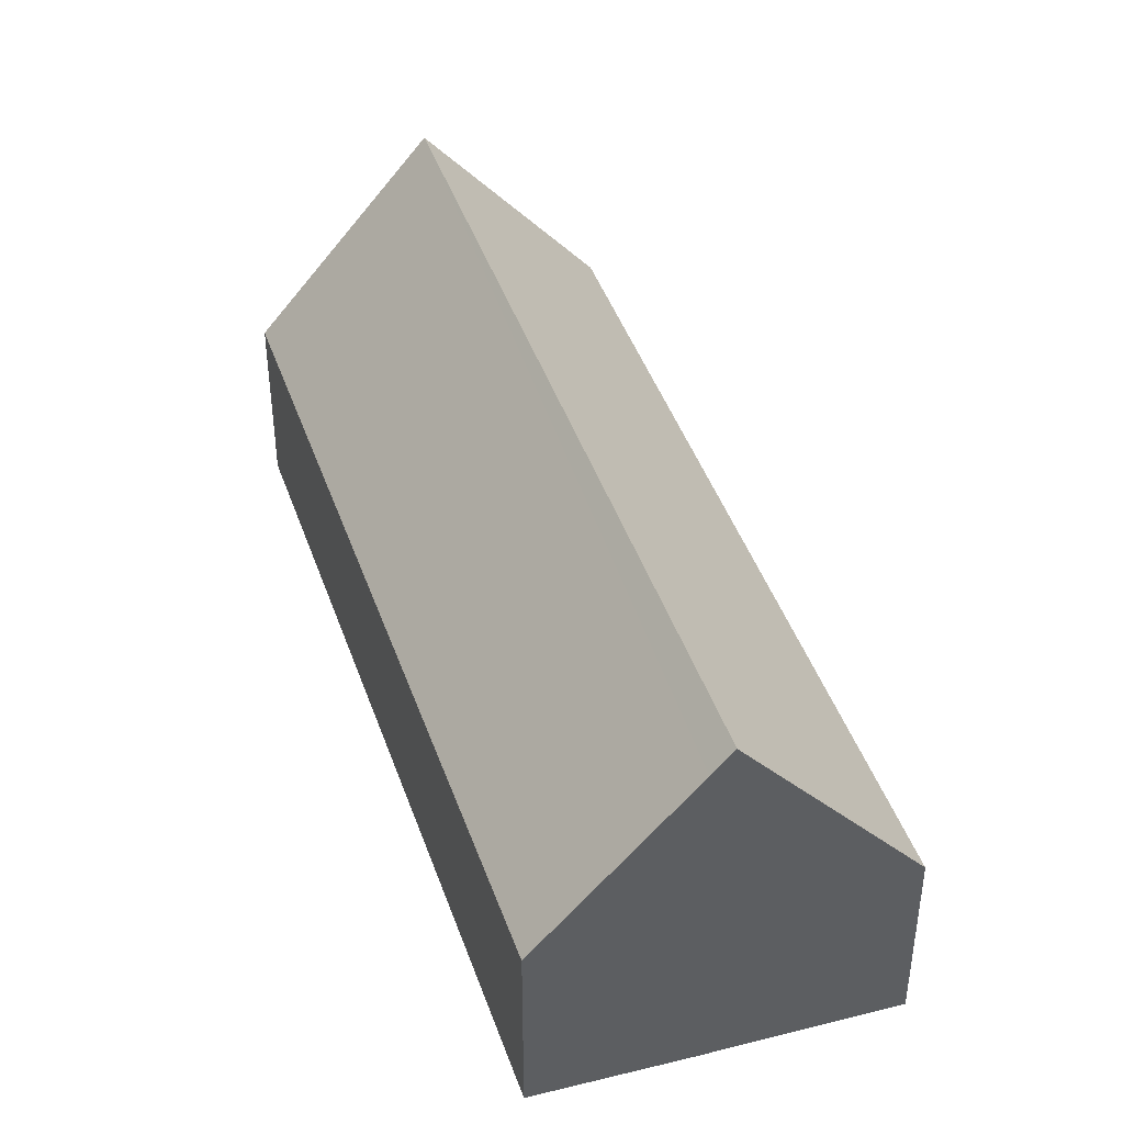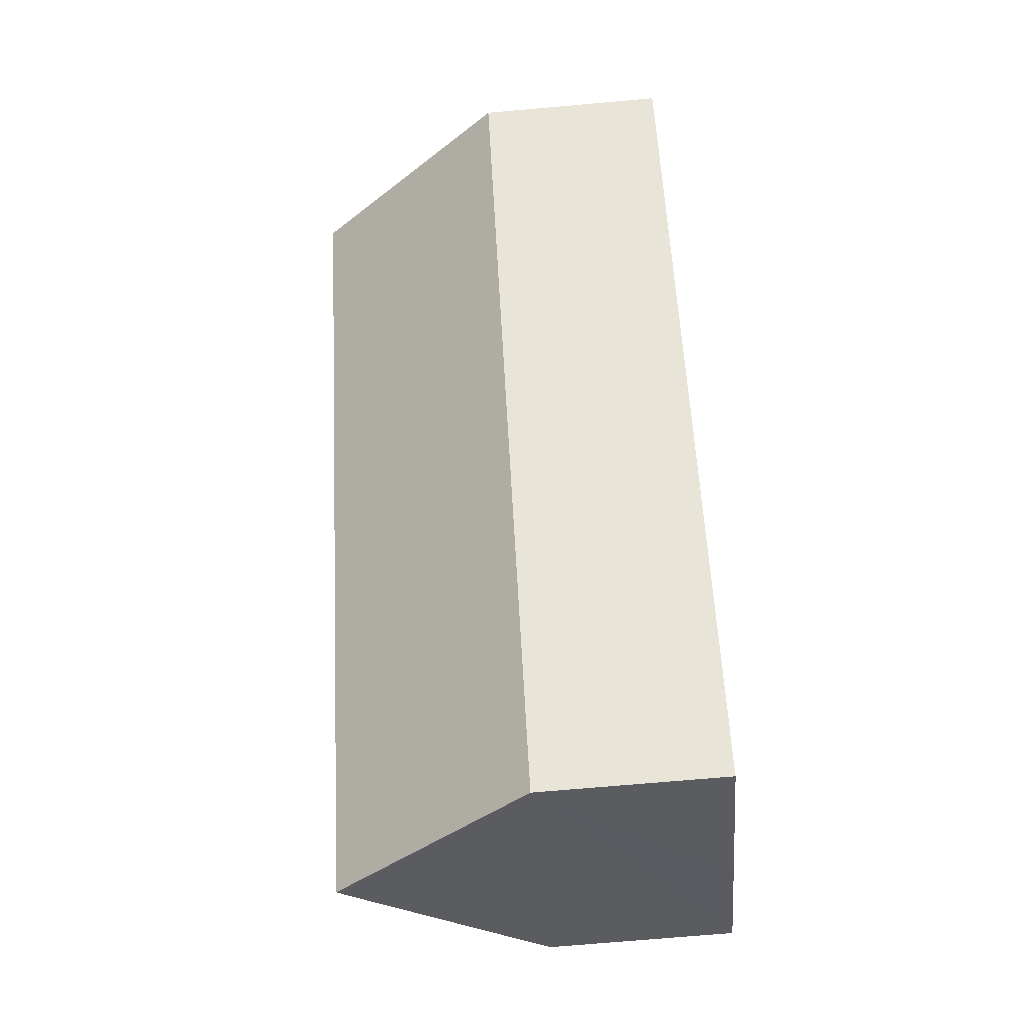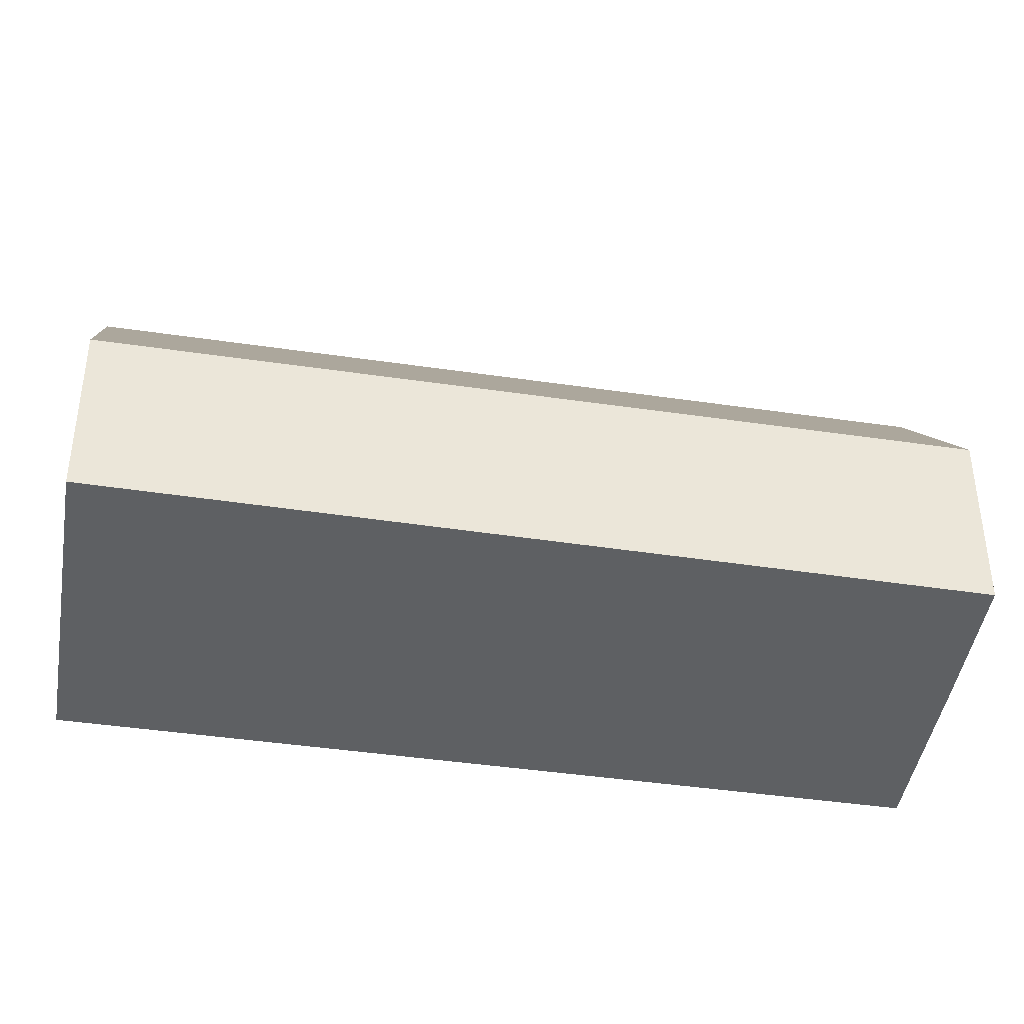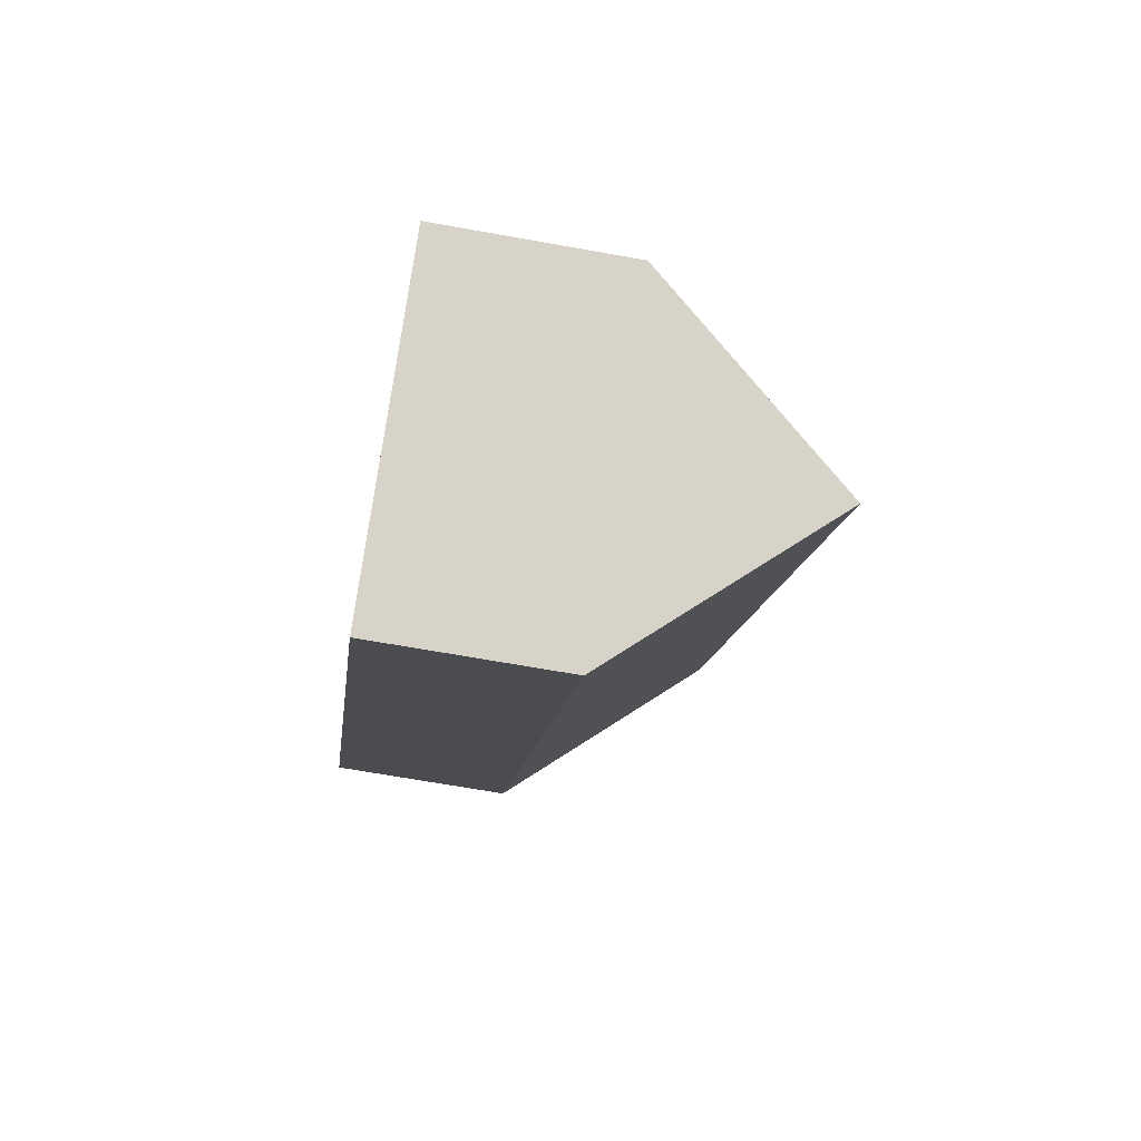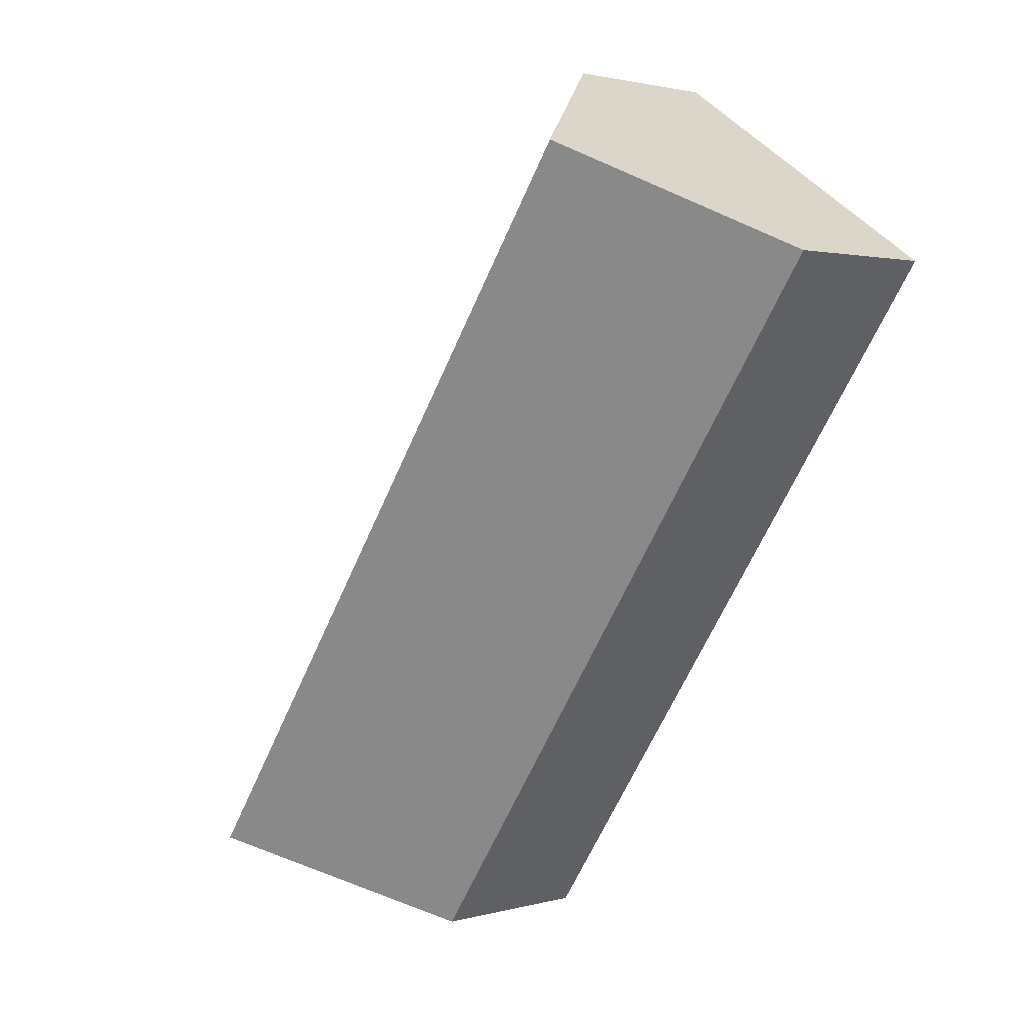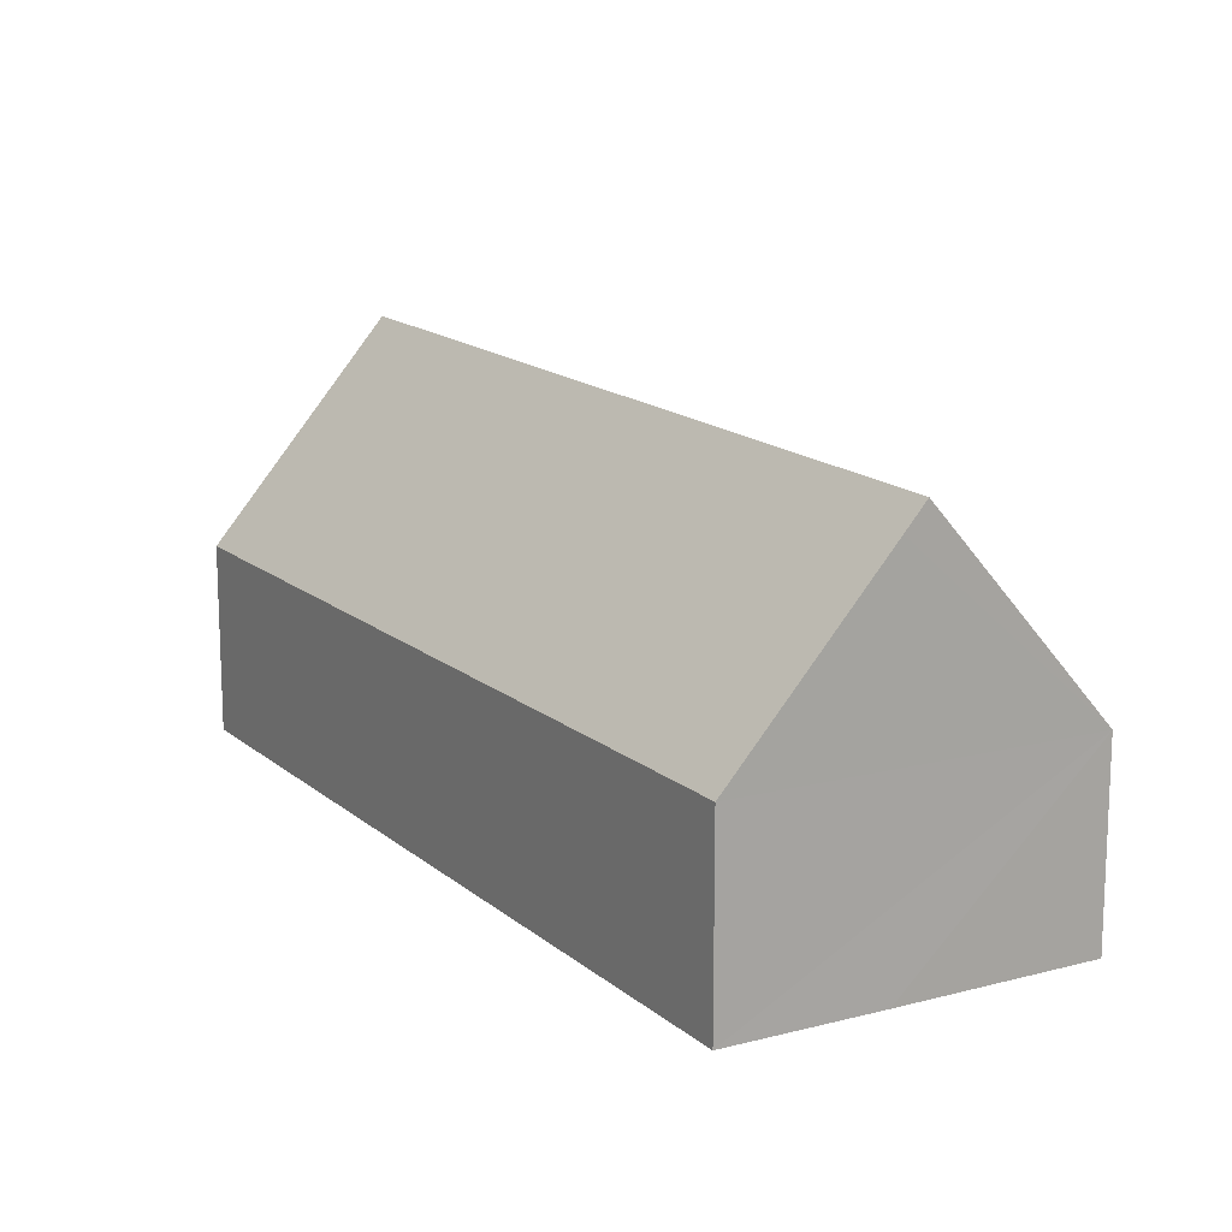
<metadata>
{"format":"obj","ext":"obj","renderer":"f3d","projection":"perspective","resolution":1024,"background":"white","views":[{"elev":43.3,"azim":127.7,"up":"+Y"},{"elev":-69.9,"azim":-84.9,"up":"+Z"},{"elev":-42.1,"azim":45.8,"up":"+Y"},{"elev":-67.5,"azim":79.8,"up":"+Z"},{"elev":1.8,"azim":-135.3,"up":"+Z"},{"elev":15.8,"azim":115.1,"up":"+Y"}]}
</metadata>
<code>
v  19.46 5.063 -11.89
v  3.903 10.43 2.706
v  7.87 4.922 5.457
v  20.43 5.074 -13.33
v  20.84 5.079 -13.96
v  17.52 9.774 -16.38
v  17.05 10.43 -16.72
v  0 5.011 3.068e-16
v  13.18 5.011 -19.48
v  0 0 0
v  3.903 -1.657e-16 2.706
v  7.87 -3.341e-16 5.457
v  19.46 7.284e-16 -11.89
v  20.43 8.165e-16 -13.33
v  20.84 8.546e-16 -13.96
v  17.52 1.003e-15 -16.38
v  17.05 1.024e-15 -16.72
v  13.18 1.193e-15 -19.48
g defaultobject
f 1 2 3
f 2 1 4
f 2 4 5
f 2 5 6
f 2 6 7
f 8 7 9
f 7 8 2
f 8 3 2
f 3 8 10
f 3 10 11
f 3 11 12
f 12 1 3
f 1 12 13
f 1 13 4
f 4 13 14
f 4 14 5
f 5 14 15
f 6 9 7
f 9 6 5
f 9 5 15
f 9 15 16
f 9 16 17
f 9 17 18
f 18 8 9
f 8 18 10
f 14 16 15
f 16 14 17
f 17 14 13
f 17 13 18
f 18 13 10
f 10 13 11
f 11 13 12

</code>
